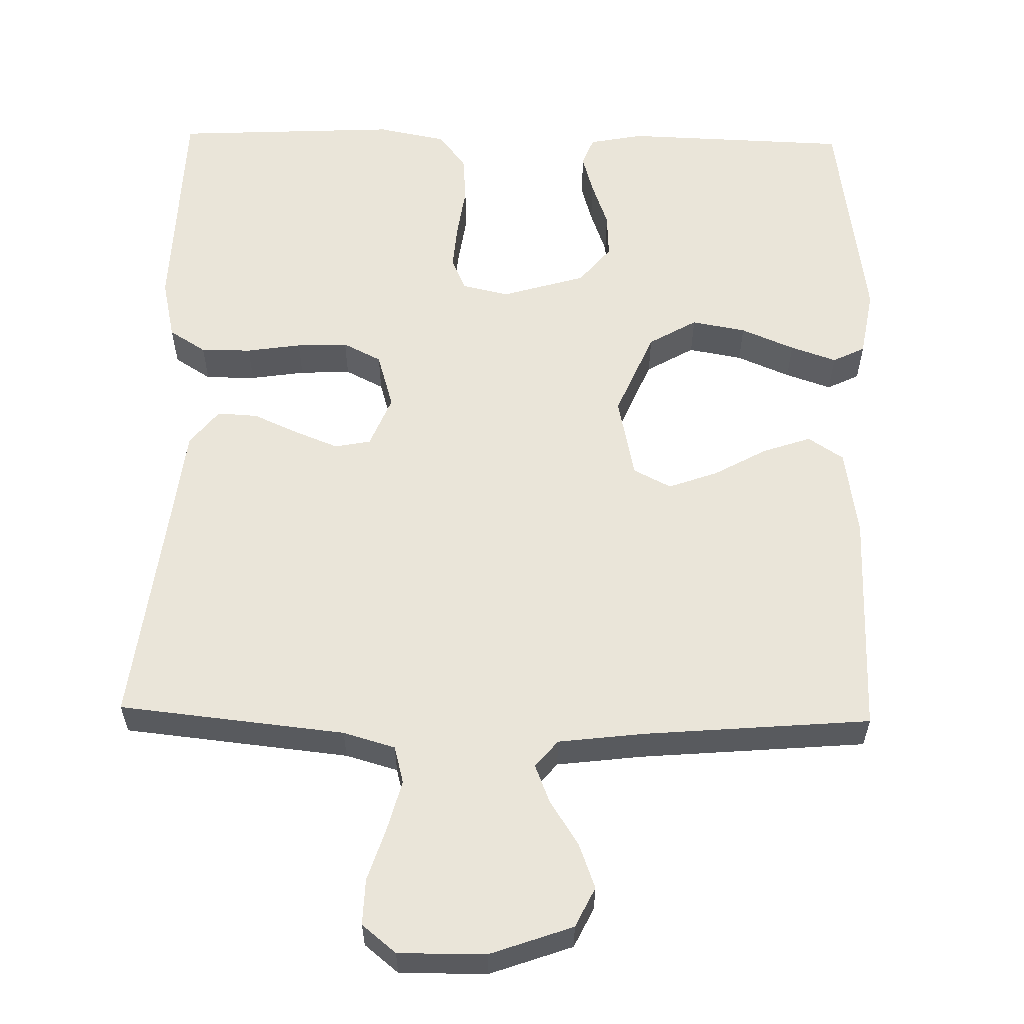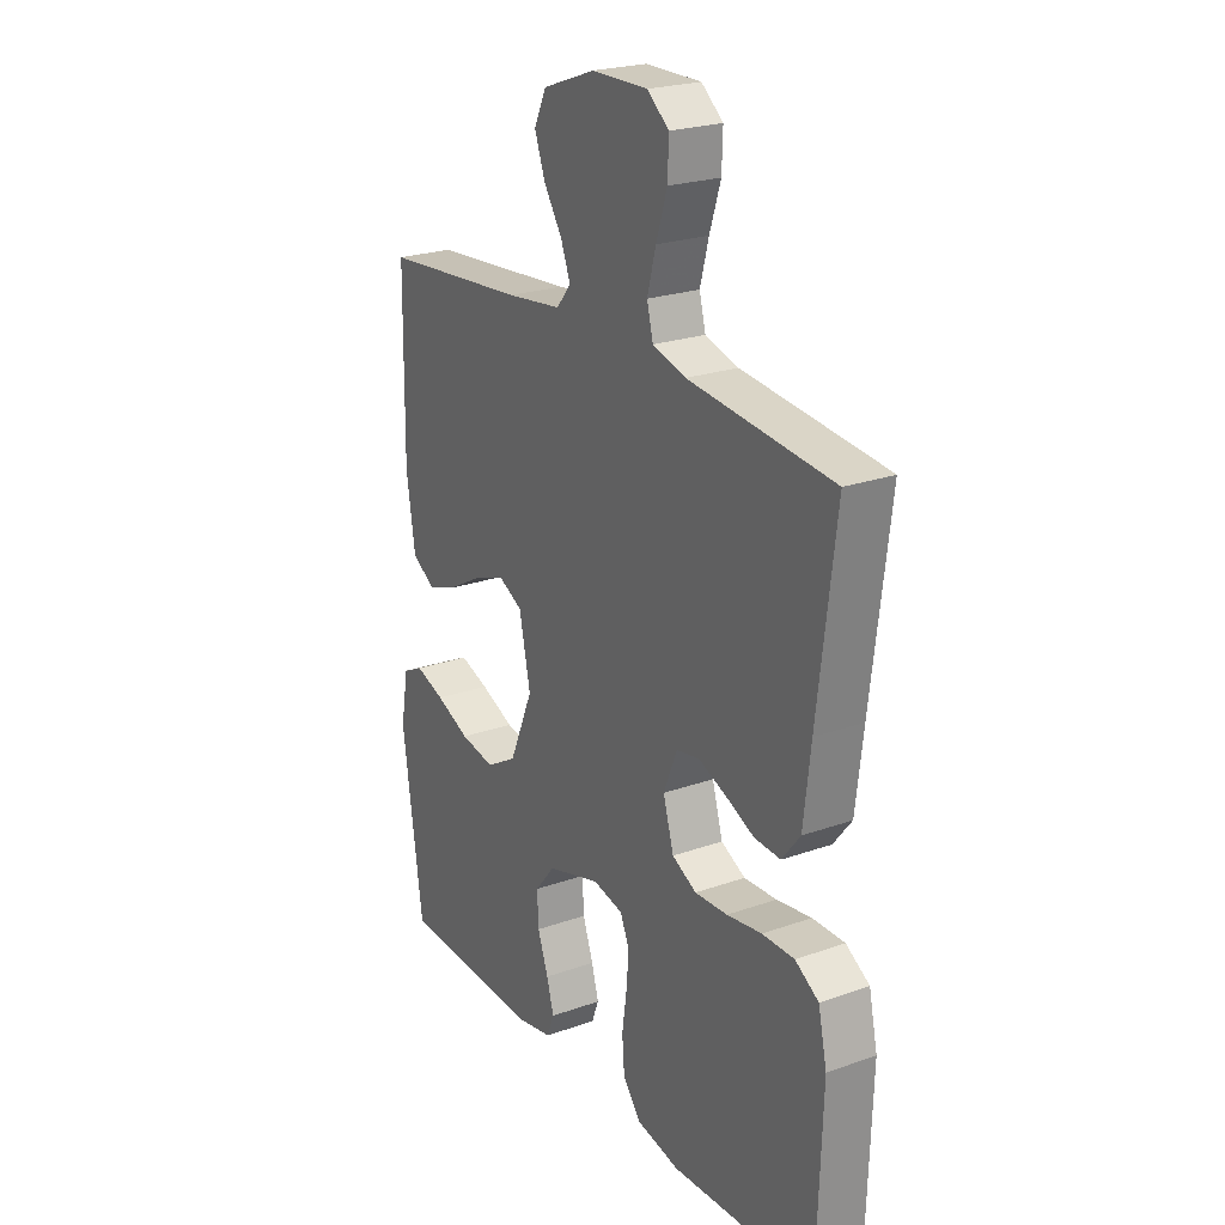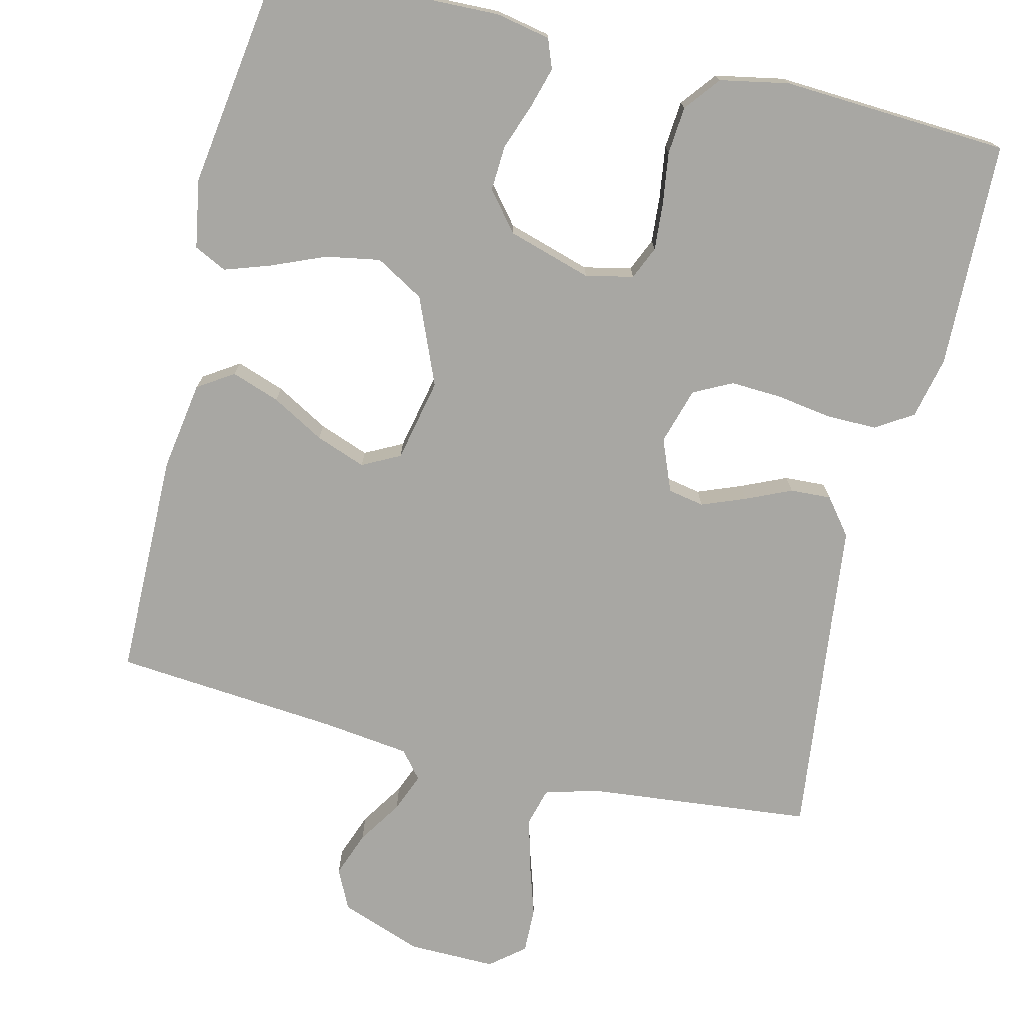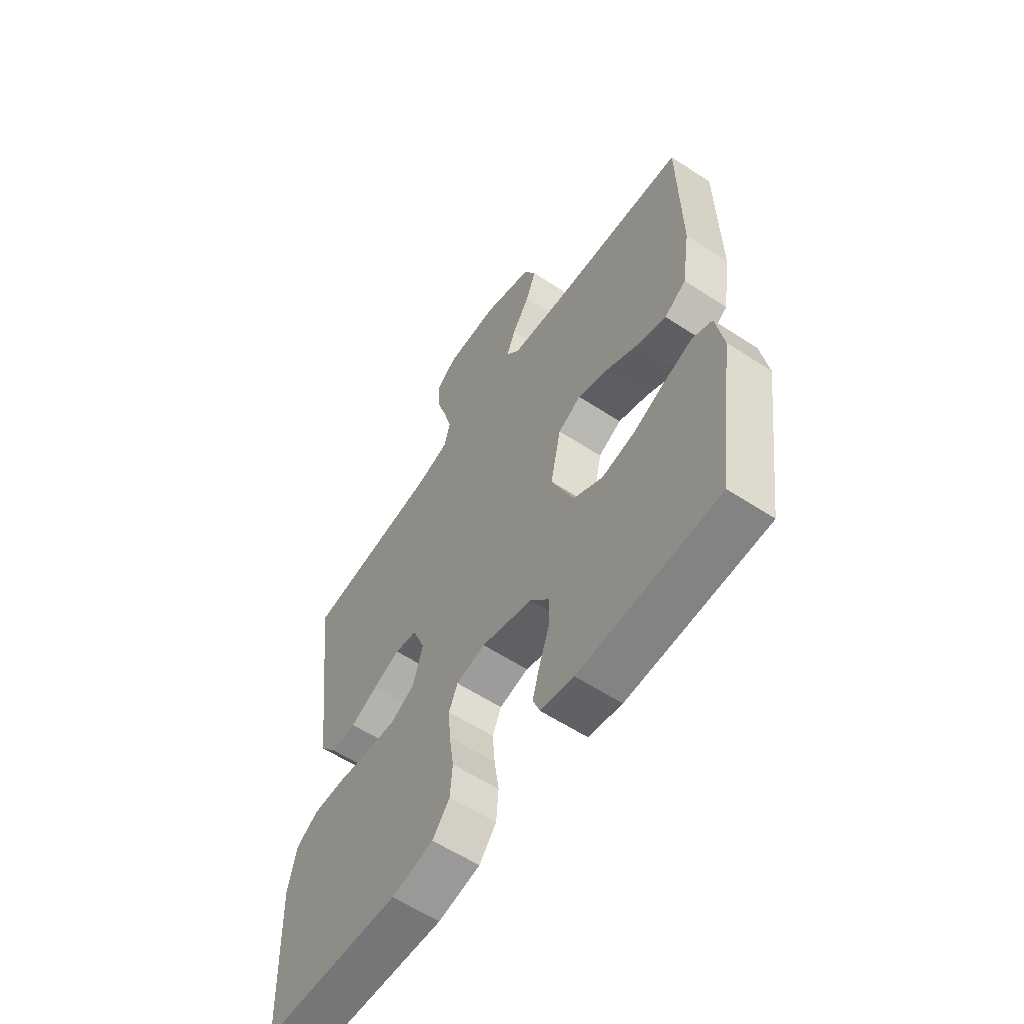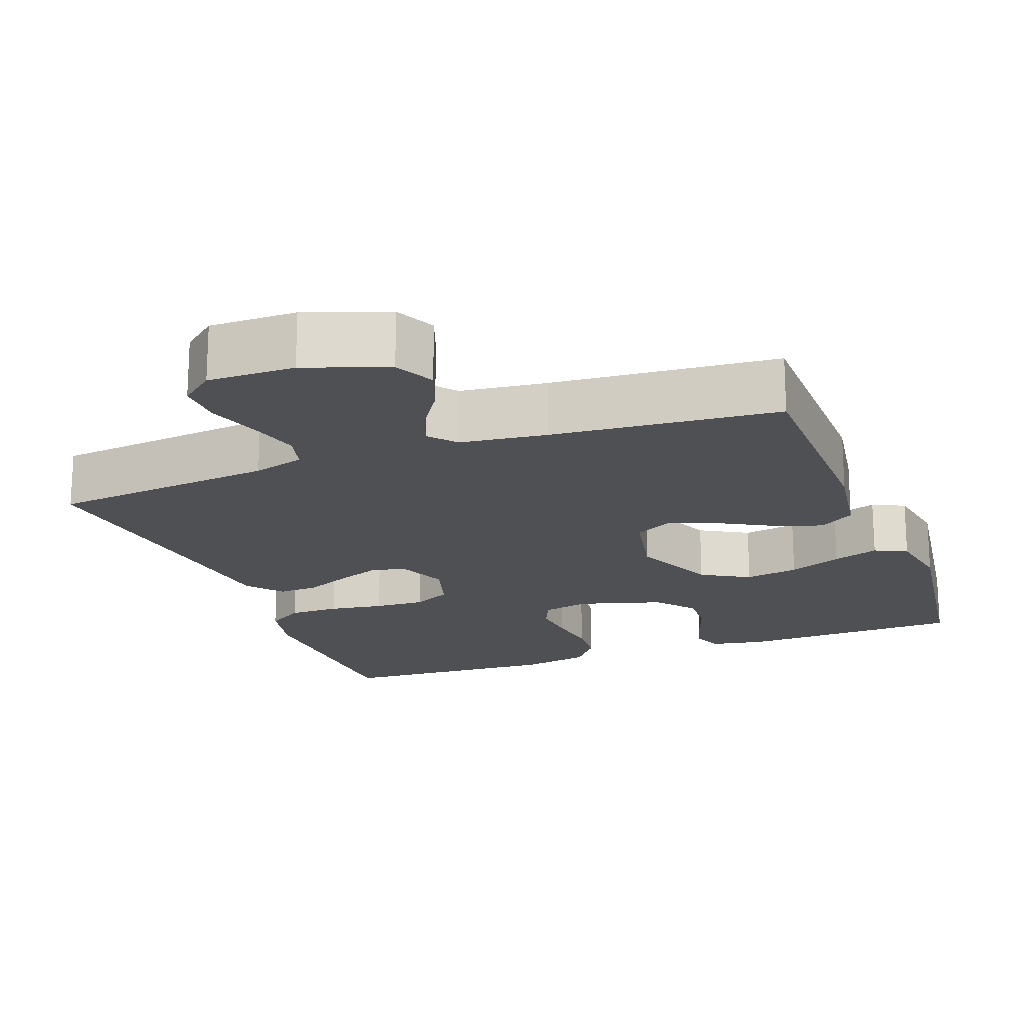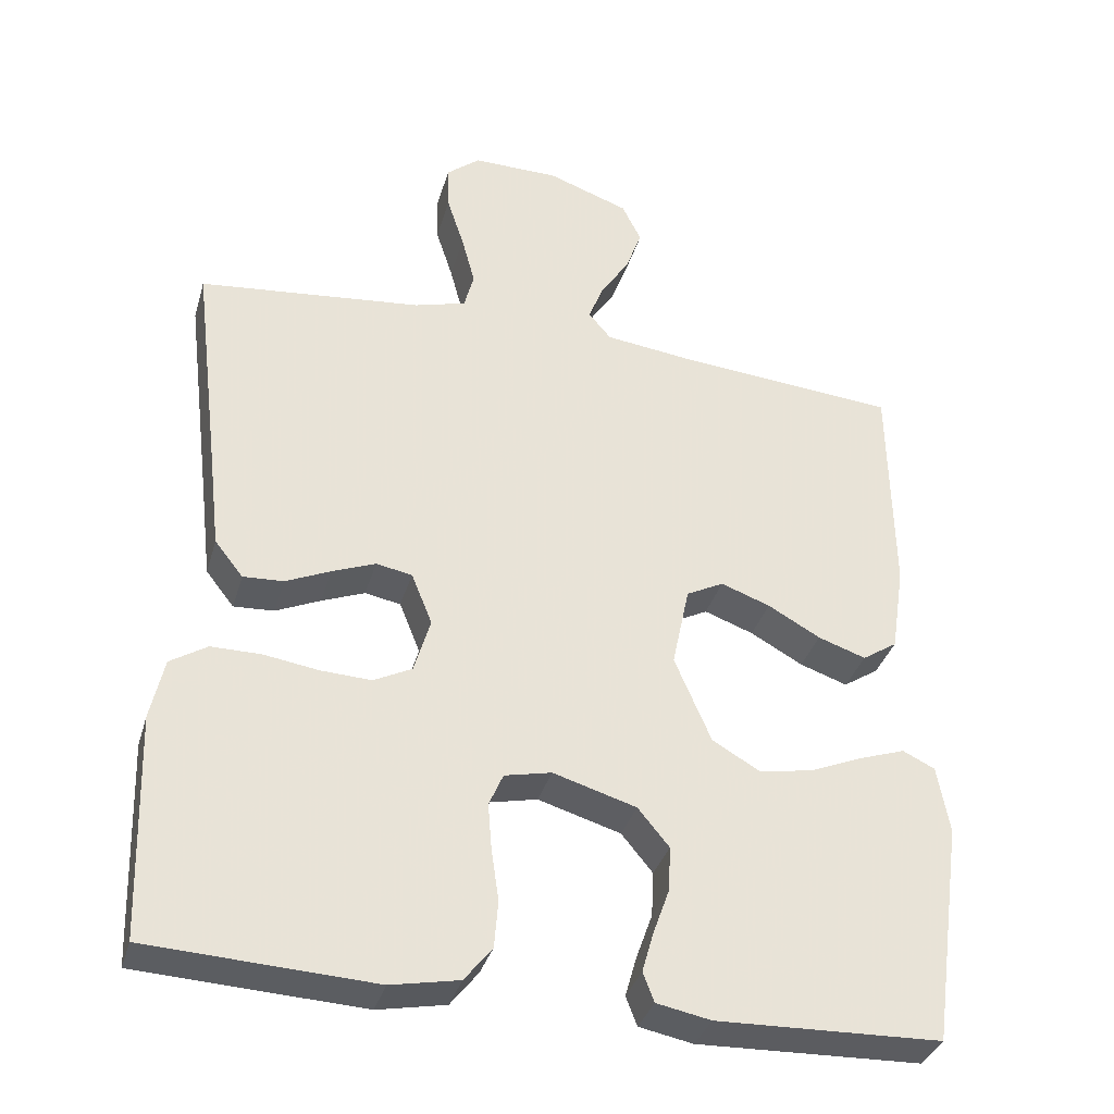
<metadata>
{"format":"obj","ext":"obj","renderer":"f3d","projection":"perspective","resolution":1024,"background":"white","views":[{"elev":58.4,"azim":1.2,"up":"+Y"},{"elev":23.3,"azim":-120.9,"up":"+Z"},{"elev":-74.5,"azim":166.2,"up":"+Y"},{"elev":-59.4,"azim":56.1,"up":"+Z"},{"elev":-18.7,"azim":20.5,"up":"+Y"},{"elev":-35.4,"azim":-15.7,"up":"+Z"}]}
</metadata>
<code>
v 0.5 0.07 0.5
v 0.504 0.07 0.2
v 0.486 0.07 0.082
v 0.439 0.07 0.051
v 0.375 0.07 0.073
v 0.305 0.07 0.112
v 0.239 0.07 0.136
v 0.189 0.07 0.11
v 0.166 0.07 0
v 0.215 0.07 -0.115
v 0.279 0.07 -0.152
v 0.351 0.07 -0.139
v 0.422 0.07 -0.109
v 0.483 0.07 -0.088
v 0.526 0.07 -0.109
v 0.542 0.07 -0.2
v 0.5 0.07 -0.5
v 0.2 0.07 -0.51
v 0.128 0.07 -0.496
v 0.113 0.07 -0.457
v 0.128 0.07 -0.404
v 0.15 0.07 -0.342
v 0.153 0.07 -0.282
v 0.111 0.07 -0.231
v 0 0.07 -0.198
v -0.063 0.07 -0.212
v -0.082 0.07 -0.256
v -0.077 0.07 -0.318
v -0.067 0.07 -0.387
v -0.072 0.07 -0.45
v -0.109 0.07 -0.497
v -0.2 0.07 -0.515
v -0.5 0.07 -0.5
v -0.51 0.07 -0.2
v -0.492 0.07 -0.118
v -0.443 0.07 -0.087
v -0.376 0.07 -0.087
v -0.303 0.07 -0.098
v -0.235 0.07 -0.101
v -0.184 0.07 -0.075
v -0.162 0.07 0
v -0.19 0.07 0.069
v -0.238 0.07 0.078
v -0.296 0.07 0.055
v -0.356 0.07 0.028
v -0.41 0.07 0.025
v -0.448 0.07 0.073
v -0.463 0.07 0.2
v -0.5 0.07 0.5
v -0.2 0.07 0.532
v -0.131 0.07 0.552
v -0.118 0.07 0.602
v -0.136 0.07 0.669
v -0.159 0.07 0.74
v -0.161 0.07 0.801
v -0.116 0.07 0.838
v 0 0.07 0.837
v 0.109 0.07 0.798
v 0.135 0.07 0.745
v 0.113 0.07 0.685
v 0.075 0.07 0.626
v 0.055 0.07 0.575
v 0.085 0.07 0.539
v 0.2 0.07 0.525
v 0.5 0 0.5
v 0.504 0 0.2
v 0.486 0 0.082
v 0.439 0 0.051
v 0.375 0 0.073
v 0.305 0 0.112
v 0.239 0 0.136
v 0.189 0 0.11
v 0.166 0 0
v 0.215 0 -0.115
v 0.279 0 -0.152
v 0.351 0 -0.139
v 0.422 0 -0.109
v 0.483 0 -0.088
v 0.526 0 -0.109
v 0.542 0 -0.2
v 0.5 0 -0.5
v 0.2 0 -0.51
v 0.128 0 -0.496
v 0.113 0 -0.457
v 0.128 0 -0.404
v 0.15 0 -0.342
v 0.153 0 -0.282
v 0.111 0 -0.231
v 0 0 -0.198
v -0.063 0 -0.212
v -0.082 0 -0.256
v -0.077 0 -0.318
v -0.067 0 -0.387
v -0.072 0 -0.45
v -0.109 0 -0.497
v -0.2 0 -0.515
v -0.5 0 -0.5
v -0.51 0 -0.2
v -0.492 0 -0.118
v -0.443 0 -0.087
v -0.376 0 -0.087
v -0.303 0 -0.098
v -0.235 0 -0.101
v -0.184 0 -0.075
v -0.162 0 0
v -0.19 0 0.069
v -0.238 0 0.078
v -0.296 0 0.055
v -0.356 0 0.028
v -0.41 0 0.025
v -0.448 0 0.073
v -0.463 0 0.2
v -0.5 0 0.5
v -0.2 0 0.532
v -0.131 0 0.552
v -0.118 0 0.602
v -0.136 0 0.669
v -0.159 0 0.74
v -0.161 0 0.801
v -0.116 0 0.838
v 0 0 0.837
v 0.109 0 0.798
v 0.135 0 0.745
v 0.113 0 0.685
v 0.075 0 0.626
v 0.055 0 0.575
v 0.085 0 0.539
v 0.2 0 0.525
f 59 60 61
f 58 59 61
f 57 58 61
f 56 57 61
f 55 56 61
f 54 55 61
f 53 54 61
f 52 53 61 62
f 51 52 62 63
f 48 49 50
f 51 63 64
f 50 51 64
f 48 50 64
f 47 48 64
f 46 47 64
f 45 46 64
f 44 45 64
f 36 37 38
f 35 36 38
f 34 35 38
f 33 34 38
f 32 33 38
f 31 32 38
f 30 31 38
f 29 30 38
f 28 29 38
f 27 28 38 39
f 26 27 39 40
f 20 21 22
f 19 20 22
f 18 19 22
f 17 18 22
f 16 17 22
f 15 16 22
f 14 15 22
f 13 14 22
f 12 13 22
f 11 12 22 23
f 10 11 23 24
f 4 5 6
f 3 4 6
f 2 3 6
f 1 2 6
f 64 1 6
f 64 6 7
f 43 44 64
f 64 7 8
f 43 64 8
f 42 43 8
f 41 42 8 9
f 41 9 10
f 40 41 10
f 26 40 10
f 25 26 10
f 10 24 25
f 125 124 123
f 125 123 122
f 125 122 121
f 125 121 120
f 125 120 119
f 125 119 118
f 125 118 117
f 126 125 117 116
f 127 126 116 115
f 114 113 112
f 128 127 115
f 128 115 114
f 128 114 112
f 128 112 111
f 128 111 110
f 128 110 109
f 128 109 108
f 102 101 100
f 102 100 99
f 102 99 98
f 102 98 97
f 102 97 96
f 102 96 95
f 102 95 94
f 102 94 93
f 102 93 92
f 103 102 92 91
f 104 103 91 90
f 86 85 84
f 86 84 83
f 86 83 82
f 86 82 81
f 86 81 80
f 86 80 79
f 86 79 78
f 86 78 77
f 86 77 76
f 87 86 76 75
f 88 87 75 74
f 70 69 68
f 70 68 67
f 70 67 66
f 70 66 65
f 70 65 128
f 71 70 128
f 128 108 107
f 72 71 128
f 72 128 107
f 72 107 106
f 73 72 106 105
f 74 73 105
f 74 105 104
f 74 104 90
f 74 90 89
f 89 88 74
f 1 65 66 2
f 2 66 67 3
f 3 67 68 4
f 4 68 69 5
f 5 69 70 6
f 6 70 71 7
f 7 71 72 8
f 8 72 73 9
f 9 73 74 10
f 10 74 75 11
f 11 75 76 12
f 12 76 77 13
f 13 77 78 14
f 14 78 79 15
f 15 79 80 16
f 16 80 81 17
f 17 81 82 18
f 18 82 83 19
f 19 83 84 20
f 20 84 85 21
f 21 85 86 22
f 22 86 87 23
f 23 87 88 24
f 24 88 89 25
f 25 89 90 26
f 26 90 91 27
f 27 91 92 28
f 28 92 93 29
f 29 93 94 30
f 30 94 95 31
f 31 95 96 32
f 32 96 97 33
f 33 97 98 34
f 34 98 99 35
f 35 99 100 36
f 36 100 101 37
f 37 101 102 38
f 38 102 103 39
f 39 103 104 40
f 40 104 105 41
f 41 105 106 42
f 42 106 107 43
f 43 107 108 44
f 44 108 109 45
f 45 109 110 46
f 46 110 111 47
f 47 111 112 48
f 48 112 113 49
f 49 113 114 50
f 50 114 115 51
f 51 115 116 52
f 52 116 117 53
f 53 117 118 54
f 54 118 119 55
f 55 119 120 56
f 56 120 121 57
f 57 121 122 58
f 58 122 123 59
f 59 123 124 60
f 60 124 125 61
f 61 125 126 62
f 62 126 127 63
f 63 127 128 64
f 64 128 65 1

</code>
